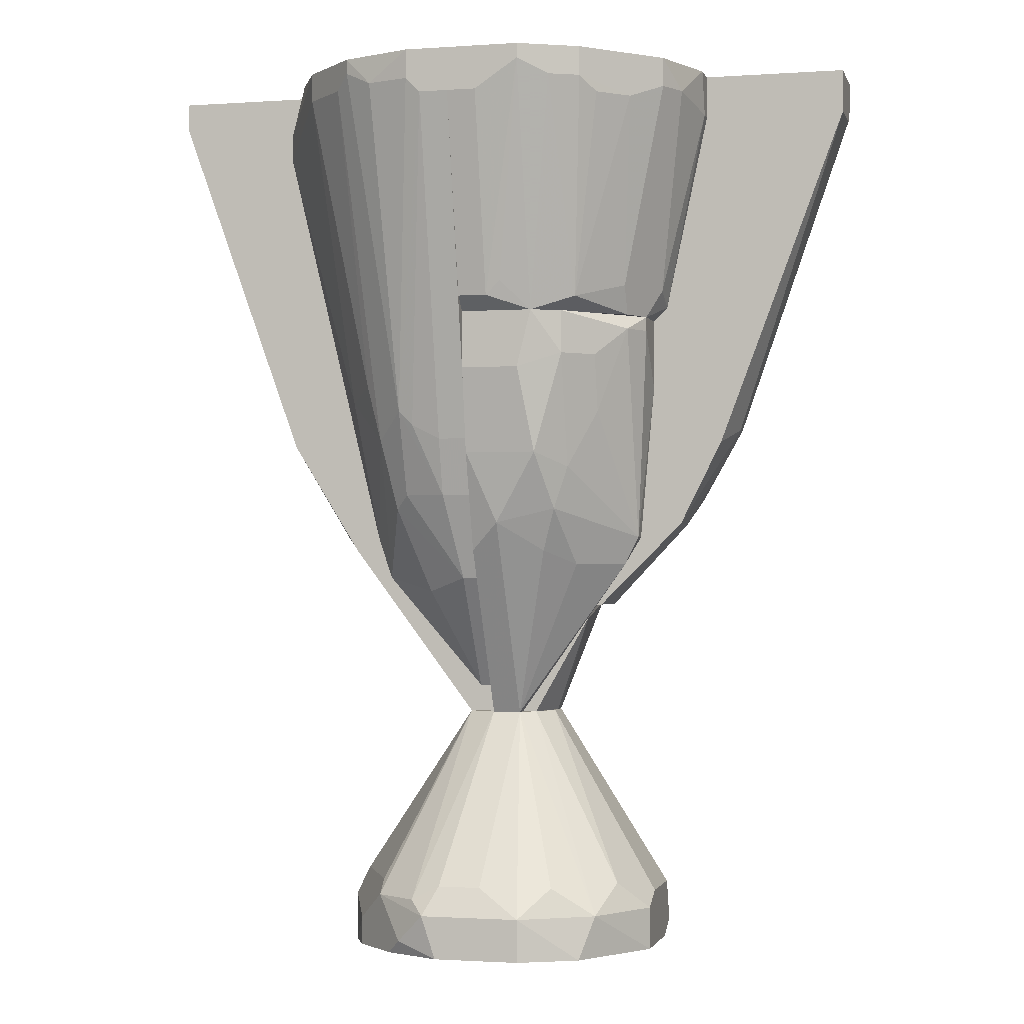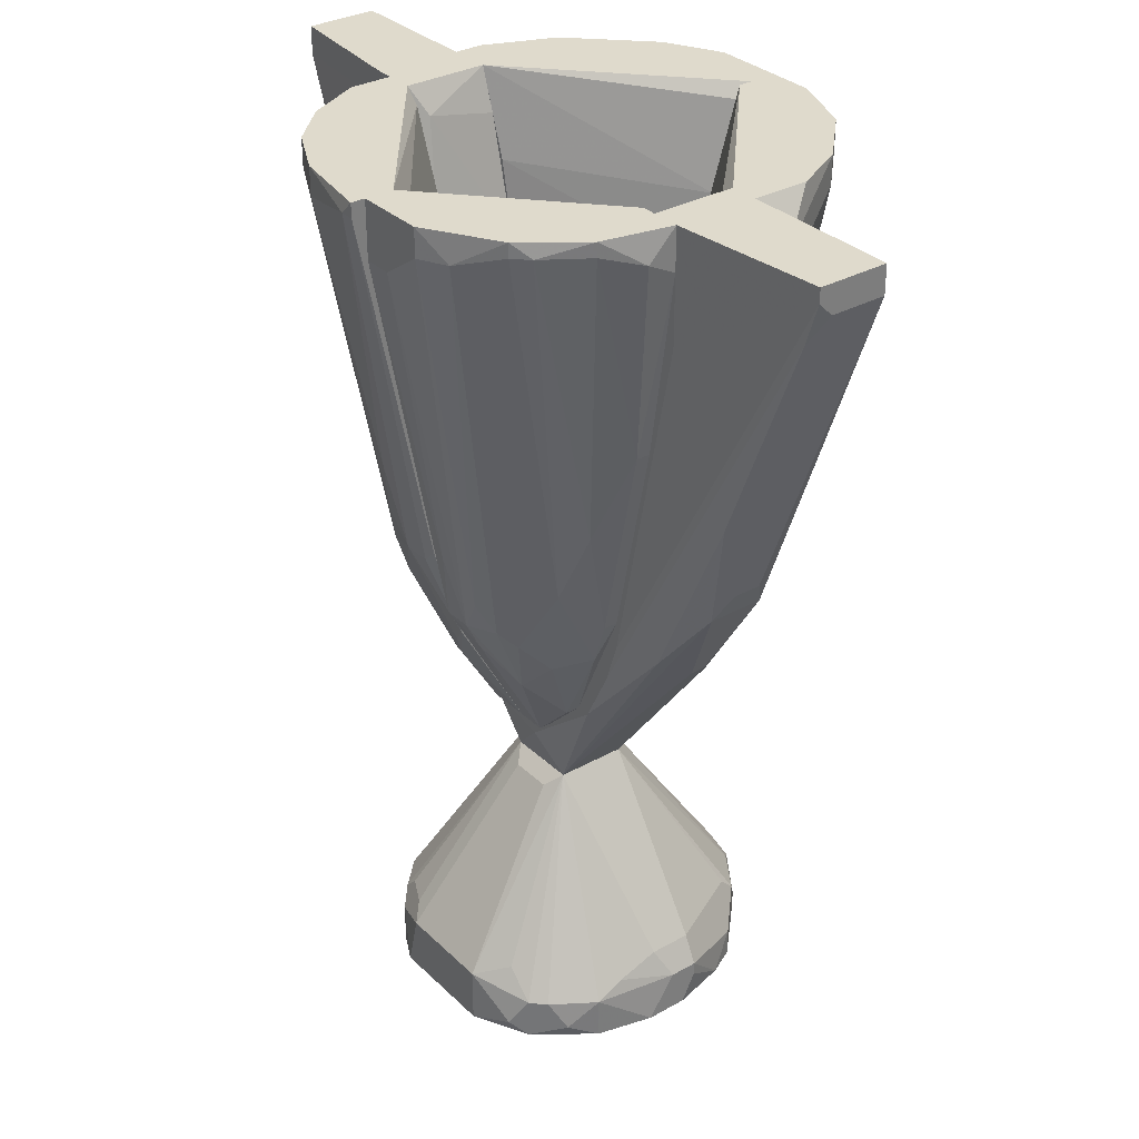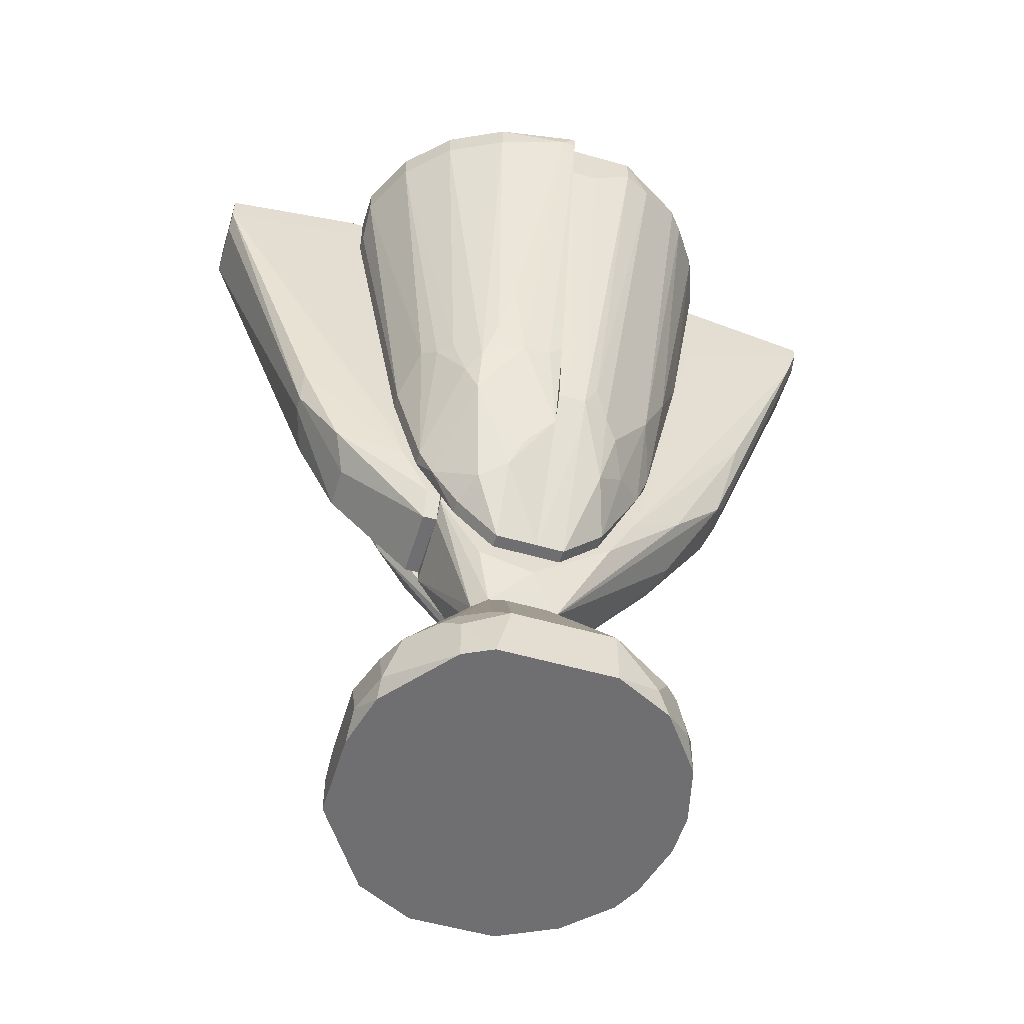
<metadata>
{"format":"obj","ext":"obj","renderer":"f3d","projection":"perspective","resolution":1024,"background":"white","views":[{"elev":-1.4,"azim":14.2,"up":"+Z"},{"elev":32.5,"azim":-127.8,"up":"+Z"},{"elev":-54.7,"azim":163.2,"up":"+Z"}]}
</metadata>
<code>
o convex_0
v 16.35 9.123 -0.7937
v -18.57 -3.57 2.381
v -18.57 -3.57 3.969
v 5.236 -19.44 3.969
v 3.649 4.365 26.19
v -10.63 17.06 0.7938
v -4.284 -3.57 26.19
v -10.63 -16.27 -0.7937
v 17.94 -6.744 -0.7937
v 5.236 18.65 5.556
v -4.284 4.365 26.19
v 3.649 -3.57 26.19
v -16.98 9.123 -0.7937
v 17.94 4.365 5.556
v -12.22 -14.68 5.556
v 14.76 -9.917 7.144
v 6.823 18.65 -0.7937
v 14.76 12.3 5.556
v -16.98 9.123 3.969
v -5.871 18.65 5.556
v 11.59 -16.27 -0.7937
v -5.871 -19.44 3.969
v 2.063 -5.155 26.19
v 5.236 2.777 26.19
v 17.94 -3.57 5.556
v -4.284 -19.44 -0.7937
v -12.22 15.47 3.969
v -16.98 -8.332 -0.7937
v 13.17 -14.68 3.969
v -16.98 1.188 7.144
v -5.871 18.65 -0.7937
v 11.59 15.47 5.556
v -2.697 5.95 24.6
v 8.409 -16.27 7.144
v 5.236 -0.3968 26.19
v -4.284 -17.86 7.144
v -16.98 -3.57 7.144
v -18.57 2.777 -0.7937
v 5.236 -19.44 -0.7937
v 16.35 10.71 0.7938
v 17.94 5.95 0.7938
v 17.94 -6.744 3.969
v -1.111 -5.155 26.19
v -7.458 -17.86 5.556
v -15.39 -11.51 2.381
v 10 17.06 -0.7937
v -13.81 13.89 3.969
v 16.35 9.123 5.556
v -12.22 15.47 -0.7937
v -12.22 -13.09 7.144
v 10 15.47 7.144
v 0.4759 -17.86 7.144
v 2.063 5.95 24.6
v -18.57 -0.3968 3.969
v 10 17.06 3.969
v -16.98 5.95 5.556
v -9.044 -17.86 0.7938
v -15.39 12.3 0.7938
v 17.94 2.777 -0.7937
v -18.57 -1.982 -0.7937
v -15.39 -11.51 -0.7937
v 6.823 17.06 7.144
v -9.044 15.47 7.144
f 20 27 63
f 8 1 9
f 7 5 11
f 5 7 12
f 1 8 13
f 1 13 17
f 10 17 20
f 8 9 21
f 12 7 23
f 5 12 24
f 18 5 24
f 9 14 25
f 8 21 26
f 4 22 26
f 20 6 27
f 3 2 28
f 13 8 28
f 16 12 29
f 4 21 29
f 21 9 29
f 12 23 29
f 7 11 30
f 17 13 31
f 20 17 31
f 6 20 31
f 5 18 32
f 10 20 33
f 20 11 33
f 23 4 34
f 4 29 34
f 29 23 34
f 12 16 35
f 24 12 35
f 14 24 35
f 25 14 35
f 22 4 36
f 7 30 37
f 2 3 38
f 19 13 38
f 13 28 38
f 21 4 39
f 4 26 39
f 26 21 39
f 14 9 41
f 1 40 41
f 40 14 41
f 9 25 42
f 29 9 42
f 16 29 42
f 35 16 42
f 25 35 42
f 23 7 43
f 36 23 43
f 36 43 44
f 7 15 44
f 15 22 44
f 22 36 44
f 43 7 44
f 8 15 45
f 3 28 45
f 1 17 46
f 40 1 46
f 18 40 46
f 19 11 47
f 27 6 47
f 11 27 47
f 24 14 48
f 18 24 48
f 14 40 48
f 40 18 48
f 6 31 49
f 31 13 49
f 15 7 50
f 37 3 50
f 7 37 50
f 3 45 50
f 45 15 50
f 5 32 51
f 4 23 52
f 36 4 52
f 23 36 52
f 5 10 53
f 11 5 53
f 10 33 53
f 33 11 53
f 3 37 54
f 37 30 54
f 38 3 54
f 19 38 54
f 17 10 55
f 32 18 55
f 46 17 55
f 18 46 55
f 10 51 55
f 51 32 55
f 11 19 56
f 30 11 56
f 19 54 56
f 54 30 56
f 15 8 57
f 22 15 57
f 8 26 57
f 26 22 57
f 13 19 58
f 47 6 58
f 19 47 58
f 6 49 58
f 49 13 58
f 9 1 59
f 1 41 59
f 41 9 59
f 28 2 60
f 2 38 60
f 38 28 60
f 28 8 61
f 8 45 61
f 45 28 61
f 10 5 62
f 5 51 62
f 51 10 62
f 11 20 63
f 27 11 63
o convex_1
v -4.288 -13.1 43.66
v -1.111 -21.03 100.8
v -18.57 -3.574 99.2
v -15.4 -21.03 97.61
v -1.111 -3.574 45.24
v -15.4 -3.574 46.83
v -26.51 -5.159 92.85
v -1.111 -25.79 96.03
v -12.22 -14.68 57.95
v -1.111 -5.159 29.37
v -20.16 -16.27 100.8
v -9.049 -17.85 61.11
v -1.111 -16.27 51.6
v -23.33 -3.574 100.8
v -5.874 -25.79 100.8
v -13.81 -5.159 42.07
v -16.98 -9.923 62.7
v -20.16 -16.27 97.61
v -2.7 -3.574 29.37
v -26.51 -3.574 96.03
v -10.64 -24.21 97.61
v -7.46 -9.923 40.48
v -4.288 -25.79 96.03
v -10.64 -13.1 50
v -4.288 -17.85 57.95
v -2.7 -5.159 29.37
v -2.7 -13.1 42.07
v -15.4 -5.159 46.83
v -13.81 -22.62 100.8
v -23.33 -9.923 100.8
v -1.111 -25.79 100.8
v -20.16 -3.574 100.8
v -4.288 -16.27 51.6
v -1.111 -13.1 42.07
v -26.51 -3.574 92.85
v -13.81 -3.574 42.07
v -5.874 -25.79 97.61
v -9.049 -14.68 51.6
v -13.81 -22.62 99.2
v -1.111 -3.574 29.37
v -13.81 -14.68 64.3
v -26.51 -5.159 96.03
v -1.111 -17.85 57.95
v -7.46 -17.85 59.53
f 96 88 107
f 66 65 68
f 66 68 69
f 68 65 71
f 68 71 73
f 73 71 76
f 66 69 77
f 74 65 77
f 65 74 78
f 74 70 81
f 70 80 81
f 69 68 82
f 77 69 83
f 71 78 86
f 75 72 87
f 72 79 87
f 85 64 87
f 79 85 87
f 82 73 89
f 79 82 89
f 85 79 89
f 85 89 90
f 64 85 90
f 89 73 90
f 70 69 91
f 69 79 91
f 79 72 91
f 80 70 91
f 72 80 91
f 78 74 92
f 74 81 92
f 84 78 92
f 74 77 93
f 77 83 93
f 71 65 94
f 65 78 94
f 78 71 94
f 65 66 95
f 66 77 95
f 77 65 95
f 76 88 96
f 90 76 96
f 73 76 97
f 90 73 97
f 76 90 97
f 69 70 98
f 83 69 98
f 70 83 98
f 79 69 99
f 69 82 99
f 82 79 99
f 84 75 100
f 78 84 100
f 75 86 100
f 86 78 100
f 87 64 101
f 75 87 101
f 64 90 101
f 96 75 101
f 90 96 101
f 67 72 102
f 72 75 102
f 81 67 102
f 75 84 102
f 92 81 102
f 84 92 102
f 68 73 103
f 82 68 103
f 73 82 103
f 72 67 104
f 80 72 104
f 67 81 104
f 81 80 104
f 70 74 105
f 83 70 105
f 74 93 105
f 93 83 105
f 76 71 106
f 71 86 106
f 88 76 106
f 86 88 106
f 86 75 107
f 88 86 107
f 75 96 107
o convex_2
v 2.064 -16.27 48.41
v 17.94 -3.571 72.22
v 13.17 -3.571 72.22
v -1.111 -3.571 26.19
v -1.111 -16.27 72.22
v 16.35 -5.159 46.83
v 9.999 -17.86 72.22
v -1.111 -3.571 45.24
v -1.111 -19.44 65.87
v 8.413 -14.68 50
v 2.064 -5.159 26.19
v 16.35 -11.51 70.63
v 16.35 -3.571 46.83
v 6.828 -17.86 56.34
v -1.111 -14.68 45.24
v -1.111 -14.68 70.63
v 6.828 -19.44 72.22
v 17.94 -8.334 72.22
v 13.17 -14.68 67.46
v 9.999 -9.923 43.66
v -1.111 -19.44 72.22
v 2.064 -3.571 26.19
v 14.76 -5.159 43.66
v -1.111 -5.159 26.19
v 17.94 -3.571 64.28
v 9.999 -17.86 67.46
v 9.999 -14.68 54.76
v 5.241 -19.44 65.87
v -1.111 -17.86 56.34
v 6.828 -13.09 45.24
v 13.17 -13.09 61.11
v 17.94 -8.334 70.63
f 132 125 139
f 110 109 111
f 109 110 112
f 109 112 114
f 110 111 115
f 111 112 115
f 112 111 116
f 111 109 120
f 108 117 121
f 116 111 122
f 112 110 123
f 110 115 123
f 115 112 123
f 114 112 124
f 109 114 125
f 114 119 125
f 119 114 126
f 113 117 127
f 112 116 128
f 124 112 128
f 116 124 128
f 118 111 129
f 111 120 129
f 129 120 130
f 120 113 130
f 113 127 130
f 127 118 130
f 118 129 130
f 118 108 131
f 111 118 131
f 108 122 131
f 122 111 131
f 120 109 132
f 113 120 132
f 109 125 132
f 114 124 133
f 126 114 133
f 126 133 134
f 117 113 134
f 121 117 134
f 133 121 134
f 116 121 135
f 124 116 135
f 121 133 135
f 133 124 135
f 108 121 136
f 121 116 136
f 122 108 136
f 116 122 136
f 117 108 137
f 108 118 137
f 127 117 137
f 118 127 137
f 113 119 138
f 119 126 138
f 126 134 138
f 134 113 138
f 119 113 139
f 125 119 139
f 113 132 139
o convex_3
v 3.652 -21.03 75.4
v 24.29 -3.574 100.8
v 24.29 -6.747 100.8
v -1.111 -22.62 100.8
v 14.76 -3.574 72.22
v 14.76 -21.03 96.03
v 16.35 -11.51 72.22
v -1.111 -16.27 81.75
v 19.52 -3.574 100.8
v 6.829 -25.79 100.8
v -1.111 -19.44 72.22
v 19.52 -3.574 73.81
v -1.111 -25.79 96.03
v 11.59 -17.85 73.81
v 21.11 -14.68 97.62
v 14.76 -3.574 83.33
v -1.111 -16.27 72.22
v -1.111 -17.85 89.68
v 21.11 -14.68 100.8
v 19.52 -6.747 75.4
v 6.829 -19.44 72.22
v 24.29 -5.159 96.03
v -1.111 -21.03 99.21
v 6.829 -25.79 99.21
v 16.35 -3.574 91.27
v -1.111 -21.03 73.81
v 13.17 -22.62 97.62
v -1.111 -25.79 100.8
v 22.7 -11.51 97.62
v 13.17 -22.62 100.8
v 2.063 -25.79 96.03
v 16.35 -13.1 75.4
v 17.94 -17.85 96.03
v 2.063 -21.03 73.81
v 17.94 -8.337 72.22
v 10 -24.21 97.62
v 24.29 -3.574 96.03
v 17.94 -3.574 72.22
f 151 174 177
f 142 141 143
f 143 141 148
f 141 144 148
f 142 143 149
f 144 146 150
f 143 147 150
f 144 141 151
f 143 150 152
f 148 144 155
f 144 150 156
f 150 147 156
f 155 144 156
f 147 155 156
f 147 143 157
f 142 149 158
f 150 146 160
f 146 153 160
f 141 142 161
f 159 151 161
f 143 148 162
f 157 143 162
f 148 157 162
f 149 152 163
f 140 160 163
f 155 147 164
f 148 155 164
f 147 157 164
f 157 148 164
f 152 150 165
f 150 160 165
f 153 145 166
f 154 158 166
f 149 143 167
f 143 152 167
f 152 149 167
f 142 158 168
f 158 154 168
f 161 142 168
f 159 161 168
f 158 149 169
f 166 158 169
f 163 152 170
f 152 165 170
f 153 146 171
f 146 154 171
f 171 154 172
f 145 153 172
f 166 145 172
f 154 166 172
f 153 171 172
f 160 140 173
f 140 163 173
f 165 160 173
f 163 170 173
f 170 165 173
f 146 144 174
f 154 146 174
f 151 159 174
f 168 154 174
f 159 168 174
f 160 153 175
f 149 163 175
f 163 160 175
f 153 166 175
f 169 149 175
f 166 169 175
f 151 141 176
f 141 161 176
f 161 151 176
f 144 151 177
f 174 144 177
o convex_4
v -15.4 5.952 50.01
v -1.111 5.952 46.83
v -1.111 4.364 46.83
v -20.16 5.952 100.8
v -40.79 -3.571 97.61
v -1.111 -3.571 43.65
v -20.16 -3.571 100.8
v -4.289 -3.571 26.2
v -40.79 4.364 100.8
v -26.51 2.776 57.94
v -4.289 4.364 26.2
v -26.51 -3.571 57.94
v -1.111 5.952 30.97
v -20.16 -0.3962 46.83
v -1.111 -3.571 26.2
v -18.58 4.364 99.19
v -40.79 -3.571 100.8
v -18.58 -3.571 97.61
v -39.2 4.364 94.43
v -23.33 5.952 88.09
v -10.64 5.952 38.89
v -28.09 1.19 61.11
v -29.68 4.364 70.63
v -40.79 2.776 97.61
v -1.111 4.364 26.2
v -18.58 -3.571 45.25
v -20.16 4.364 50.01
v -18.58 5.952 99.19
v -23.33 5.952 100.8
v -28.09 -1.984 61.11
v -13.81 5.952 45.25
v -40.79 4.364 99.19
v -20.16 -1.984 46.83
f 203 189 210
f 179 178 181
f 179 180 183
f 182 183 184
f 183 182 185
f 184 181 186
f 185 182 189
f 178 179 190
f 179 183 190
f 188 185 191
f 187 188 191
f 189 187 191
f 183 185 192
f 185 188 192
f 190 183 192
f 180 179 193
f 181 184 193
f 182 184 194
f 186 182 194
f 184 186 194
f 183 180 195
f 184 183 195
f 180 193 195
f 193 184 195
f 181 178 197
f 178 190 198
f 190 188 198
f 187 189 199
f 187 196 200
f 182 186 201
f 196 187 201
f 187 199 201
f 199 182 201
f 188 190 202
f 192 188 202
f 190 192 202
f 185 189 203
f 188 187 204
f 198 188 204
f 187 200 204
f 179 181 205
f 193 179 205
f 181 193 205
f 186 181 206
f 181 197 206
f 197 186 206
f 189 182 207
f 199 189 207
f 182 199 207
f 178 198 208
f 200 196 208
f 198 204 208
f 204 200 208
f 197 178 209
f 186 197 209
f 201 186 209
f 196 201 209
f 178 208 209
f 208 196 209
f 191 185 210
f 189 191 210
f 185 203 210
o convex_5
v -15.4 5.952 53.18
v -1.111 25 100.8
v -9.049 25 100.8
v -18.57 5.952 100.8
v -1.111 5.952 34.13
v -4.287 17.06 51.6
v -18.57 18.65 99.19
v -1.111 5.952 48.42
v -1.111 20.24 97.62
v -23.33 5.952 96.02
v -9.049 13.89 50.01
v -16.98 10.72 65.87
v -1.111 17.06 51.6
v -4.287 7.541 34.13
v -21.74 13.89 100.8
v -9.049 25 97.62
v -1.111 25 94.44
v -13.81 7.541 48.42
v -12.22 23.41 97.62
v -20.16 7.541 75.39
v -13.81 12.3 57.94
v -9.049 5.952 38.9
v -7.461 12.3 43.65
v -23.33 5.952 100.8
v -1.111 21.82 100.8
v -23.33 9.129 97.62
v -21.74 13.89 99.19
v -9.049 7.541 38.9
v -16.98 20.24 99.19
v -1.111 7.541 34.13
v -4.287 25 94.44
v -15.4 7.541 53.18
v -7.461 15.48 51.6
v -16.98 20.24 100.8
v -20.16 5.952 75.39
v -10.64 10.72 46.83
v -2.699 18.65 59.53
v -4.287 15.48 48.42
v -4.287 5.952 34.13
v -5.875 17.06 54.77
f 243 229 250
f 212 213 214
f 214 211 215
f 214 215 218
f 215 212 218
f 218 212 219
f 214 218 219
f 211 214 220
f 212 215 223
f 214 213 225
f 213 212 226
f 212 223 227
f 226 212 227
f 213 226 229
f 222 217 231
f 215 211 232
f 211 228 232
f 220 214 234
f 214 225 234
f 212 214 235
f 219 212 235
f 214 219 235
f 230 220 236
f 220 234 236
f 234 225 236
f 217 222 237
f 225 217 237
f 222 230 237
f 230 236 237
f 236 225 237
f 224 232 238
f 232 228 238
f 233 224 238
f 229 221 239
f 231 217 239
f 221 231 239
f 223 215 240
f 215 224 240
f 216 226 241
f 226 227 241
f 228 211 242
f 211 230 242
f 230 222 242
f 222 231 242
f 231 228 242
f 221 229 243
f 216 233 243
f 233 221 243
f 225 213 244
f 217 225 244
f 213 229 244
f 239 217 244
f 229 239 244
f 211 220 245
f 230 211 245
f 220 230 245
f 231 221 246
f 228 231 246
f 221 233 246
f 238 228 246
f 233 238 246
f 223 216 247
f 227 223 247
f 216 241 247
f 241 227 247
f 216 223 248
f 233 216 248
f 224 233 248
f 223 240 248
f 240 224 248
f 224 215 249
f 215 232 249
f 232 224 249
f 226 216 250
f 229 226 250
f 216 243 250
o convex_6
v 2.066 13.89 45.24
v 22.7 10.72 100.8
v 22.7 5.954 100.8
v -1.111 21.82 100.8
v -1.111 5.954 48.42
v 8.416 25 97.62
v 13.17 7.542 46.83
v 11.59 15.48 59.53
v -1.111 18.65 59.53
v 17.93 5.954 99.19
v -1.111 5.954 34.13
v 19.52 17.06 97.62
v -1.111 26.59 100.8
v 16.35 5.954 57.94
v 3.655 18.65 57.94
v 6.827 10.72 40.48
v 14.76 21.82 100.8
v -1.111 20.24 97.62
v 8.416 17.06 56.36
v 14.76 12.3 61.12
v 8.416 5.954 38.9
v 22.7 10.72 97.62
v 14.76 21.82 97.62
v -1.111 7.542 34.13
v 0.4784 26.59 99.19
v 22.7 5.954 94.44
v 16.35 7.542 57.94
v -1.111 15.48 48.42
v 3.655 7.542 34.13
v 8.416 15.48 51.6
v 19.52 5.954 100.8
v 5.24 20.24 67.46
v 8.416 25 100.8
v 0.4784 18.65 57.94
v 8.416 7.542 38.9
v 13.17 13.89 59.53
v 19.52 17.06 100.8
v 13.17 5.954 46.83
v 3.655 12.3 42.08
v -1.111 26.59 99.19
v 3.655 5.954 34.13
v 22.7 7.542 94.44
v 6.827 18.65 61.12
v 11.59 7.542 43.65
v 10 15.48 54.77
f 294 280 295
f 253 252 254
f 255 254 259
f 255 253 260
f 253 255 261
f 255 259 261
f 254 252 263
f 259 254 263
f 253 261 264
f 263 252 267
f 254 255 268
f 260 254 268
f 255 260 268
f 264 261 271
f 252 253 272
f 262 252 272
f 270 262 272
f 262 258 273
f 256 267 273
f 267 262 273
f 269 256 273
f 258 269 273
f 261 259 274
f 253 264 276
f 272 253 276
f 264 257 277
f 257 270 277
f 270 272 277
f 276 264 277
f 265 251 278
f 274 259 278
f 261 274 279
f 251 265 280
f 265 269 280
f 253 254 281
f 260 253 281
f 254 260 281
f 275 256 282
f 265 275 282
f 267 256 283
f 263 267 283
f 256 275 283
f 275 263 283
f 275 265 284
f 265 278 284
f 278 259 284
f 279 266 285
f 271 279 285
f 258 262 286
f 270 257 286
f 262 270 286
f 252 262 287
f 267 252 287
f 262 267 287
f 257 264 288
f 264 271 288
f 278 251 289
f 274 278 289
f 266 279 289
f 279 274 289
f 251 280 289
f 280 266 289
f 259 263 290
f 263 275 290
f 284 259 290
f 275 284 290
f 271 261 291
f 261 279 291
f 279 271 291
f 272 276 292
f 277 272 292
f 276 277 292
f 256 269 293
f 269 265 293
f 282 256 293
f 265 282 293
f 266 280 294
f 285 266 294
f 271 285 294
f 257 288 294
f 288 271 294
f 269 258 295
f 280 269 295
f 258 286 295
f 286 257 295
f 257 294 295
o convex_7
v 3.652 -3.571 26.19
v 10 5.952 56.35
v 8.412 5.952 56.35
v 10 -3.571 53.17
v -1.111 -3.571 43.65
v -1.111 5.952 30.96
v 10 5.952 40.48
v -1.111 5.952 46.82
v 10 -3.571 37.31
v 5.237 2.776 26.19
v -1.111 -3.571 26.19
v -1.111 4.364 26.19
v 3.652 4.364 26.19
v 8.412 -3.571 53.17
v 8.412 4.364 56.35
v 5.237 5.952 32.54
v -1.111 4.364 46.82
v 10 4.364 38.89
v 5.237 1.19 26.19
f 296 305 314
f 296 299 300
f 298 297 301
f 297 299 302
f 301 297 302
f 298 301 303
f 301 300 303
f 299 296 304
f 302 299 304
f 296 300 306
f 300 301 306
f 305 296 306
f 306 301 307
f 305 306 307
f 302 305 308
f 307 301 308
f 305 307 308
f 300 299 309
f 300 309 310
f 297 298 310
f 299 297 310
f 298 303 310
f 309 299 310
f 301 302 311
f 308 301 311
f 302 308 311
f 303 300 312
f 300 310 312
f 310 303 312
f 302 304 313
f 305 302 313
f 304 305 313
f 304 296 314
f 305 304 314
o convex_8
v 10 -3.571 38.89
v 40.16 4.364 100.8
v 40.16 -3.571 100.8
v 17.94 4.364 97.61
v 11.59 5.952 42.07
v 19.53 -3.571 100.8
v 27.46 1.19 59.53
v 10 5.952 57.94
v 19.53 5.952 100.8
v 21.11 -3.571 48.42
v 10 -3.571 57.94
v 22.7 4.364 51.59
v 40.16 -3.571 96.03
v 40.16 4.364 97.61
v 11.59 4.364 38.89
v 24.29 5.952 97.61
v 14.77 -3.571 83.33
v 14.77 5.952 84.91
v 10 5.952 42.07
v 16.35 5.952 53.18
v 25.87 -3.571 57.94
v 27.46 2.776 59.53
v 40.16 2.776 96.03
v 11.59 -3.571 38.89
v 21.11 1.19 48.42
v 27.46 4.364 62.71
v 17.94 -3.571 96.03
v 10 4.364 38.89
v 14.77 5.952 48.42
v 24.29 5.952 100.8
f 330 323 344
f 315 317 320
f 317 316 320
f 320 316 323
f 318 320 323
f 319 322 323
f 317 315 324
f 315 320 325
f 322 315 325
f 316 317 327
f 317 324 327
f 316 327 328
f 319 326 329
f 319 323 330
f 316 328 330
f 325 320 331
f 325 331 332
f 318 323 332
f 323 322 332
f 322 325 332
f 331 318 332
f 315 322 333
f 322 319 333
f 319 330 334
f 330 328 334
f 324 321 335
f 321 327 335
f 327 324 335
f 321 324 336
f 327 321 336
f 336 328 337
f 328 327 337
f 327 336 337
f 324 315 338
f 315 329 338
f 329 324 338
f 324 329 339
f 329 326 339
f 336 324 339
f 326 336 339
f 336 326 340
f 328 336 340
f 320 318 341
f 318 331 341
f 331 320 341
f 329 315 342
f 319 329 342
f 315 333 342
f 333 319 342
f 326 319 343
f 319 334 343
f 334 328 343
f 340 326 343
f 328 340 343
f 323 316 344
f 316 330 344

</code>
